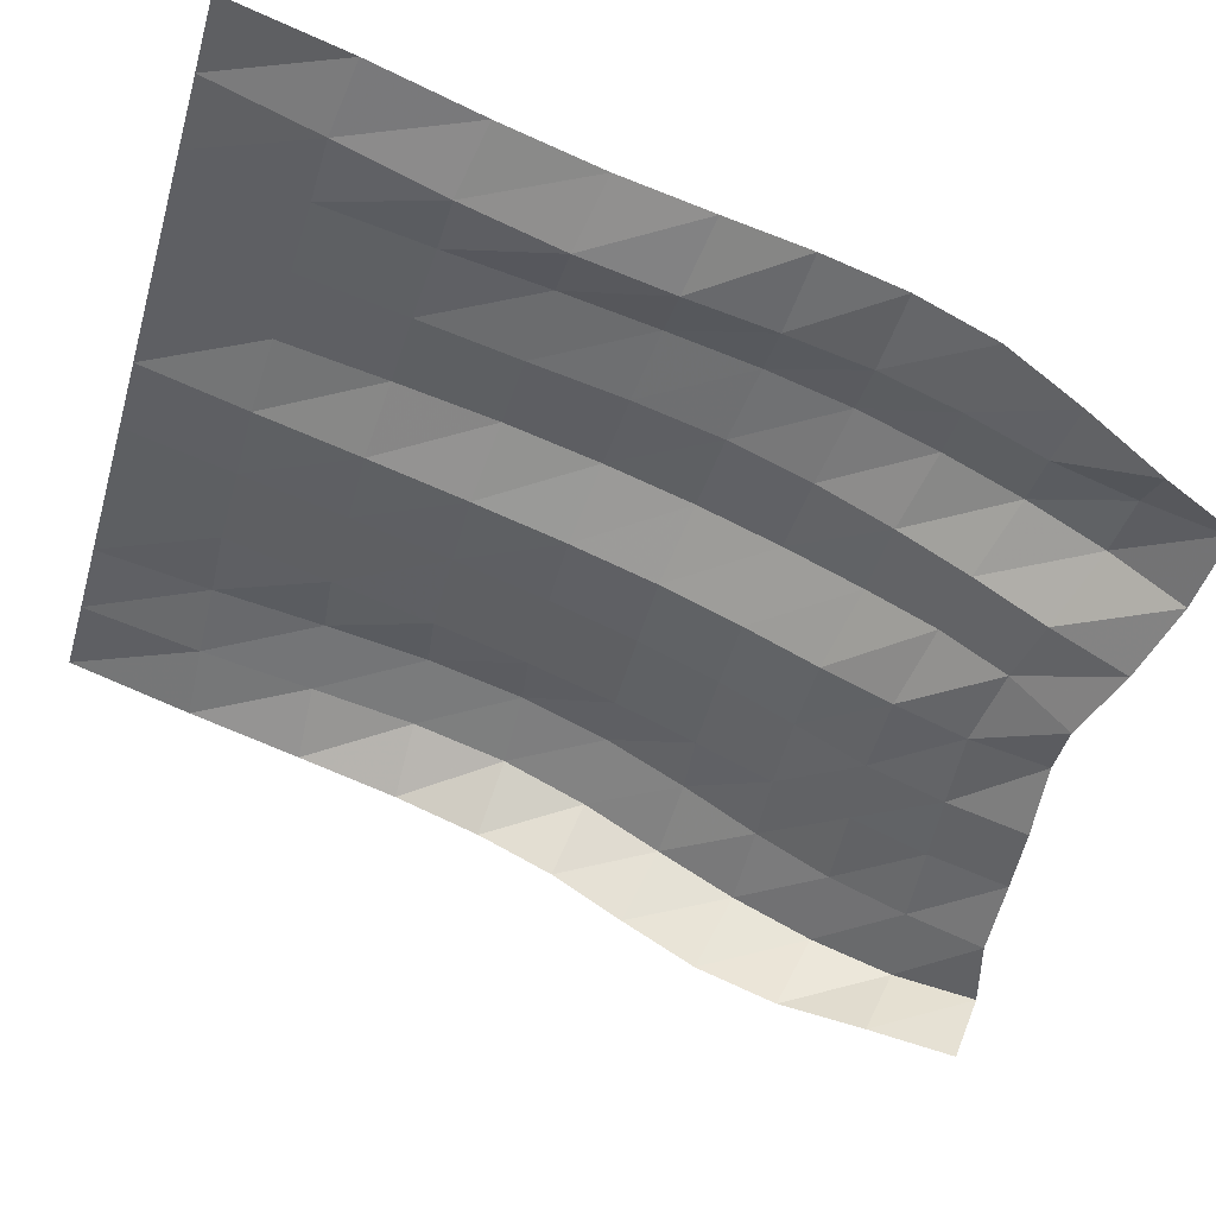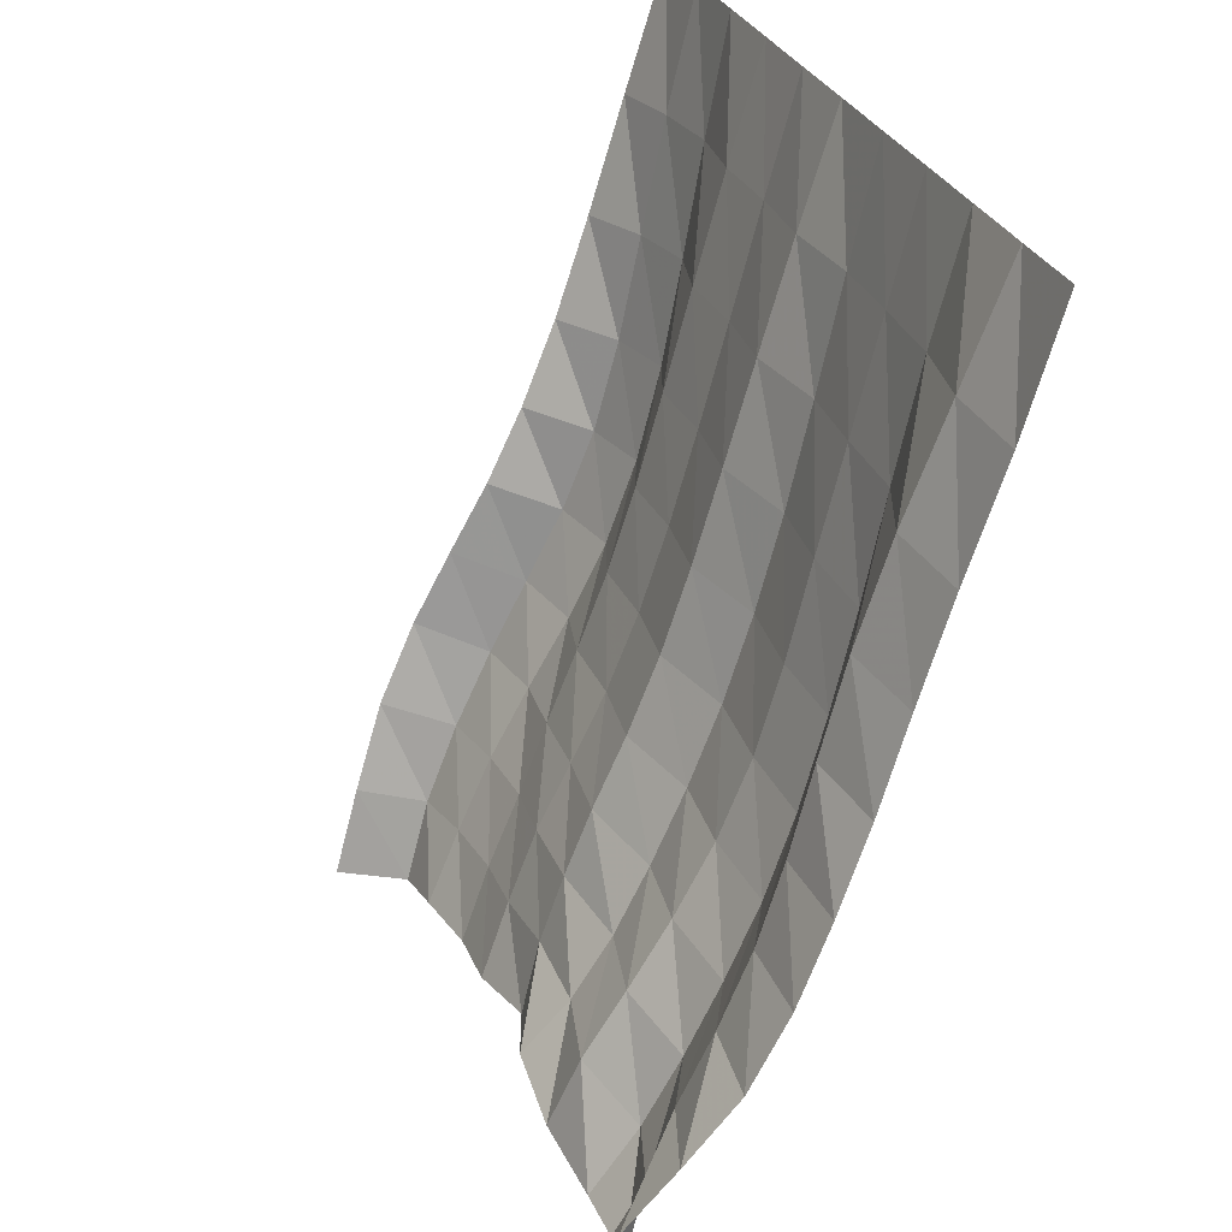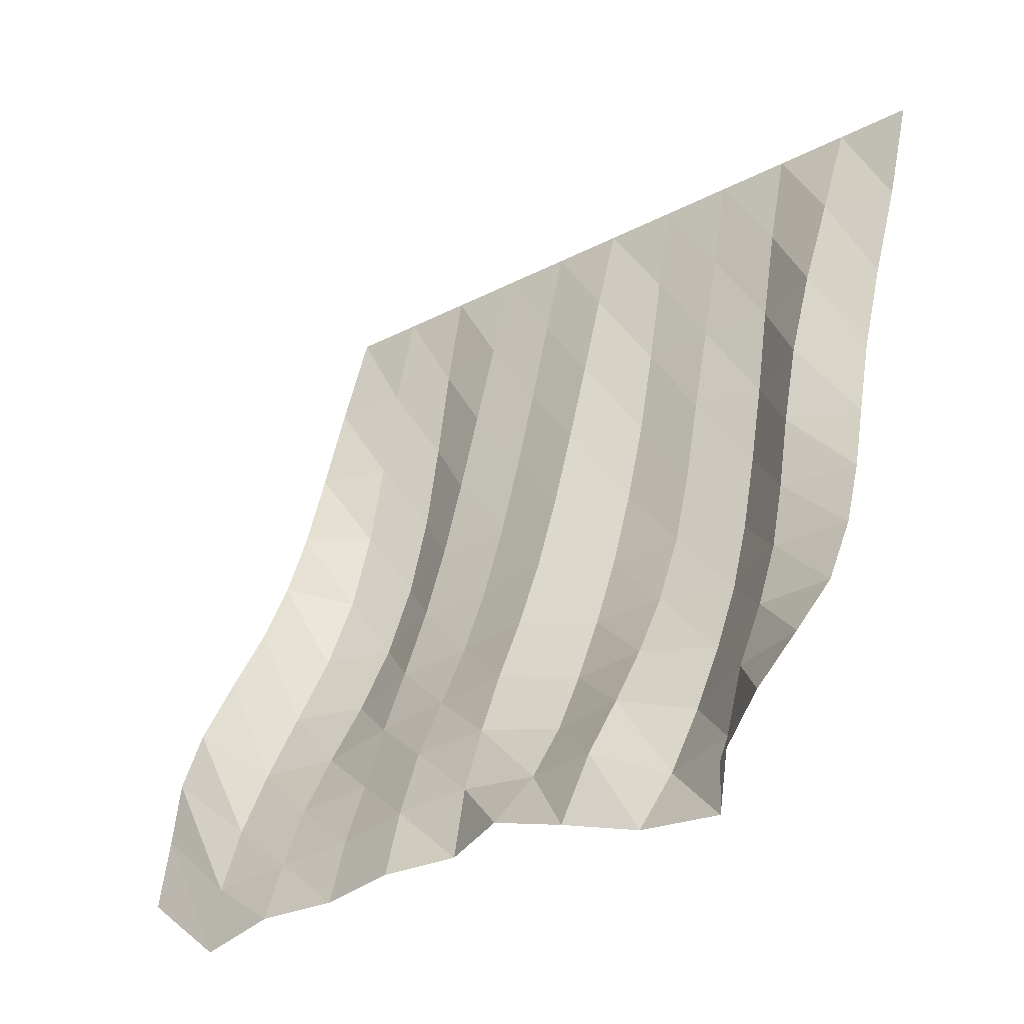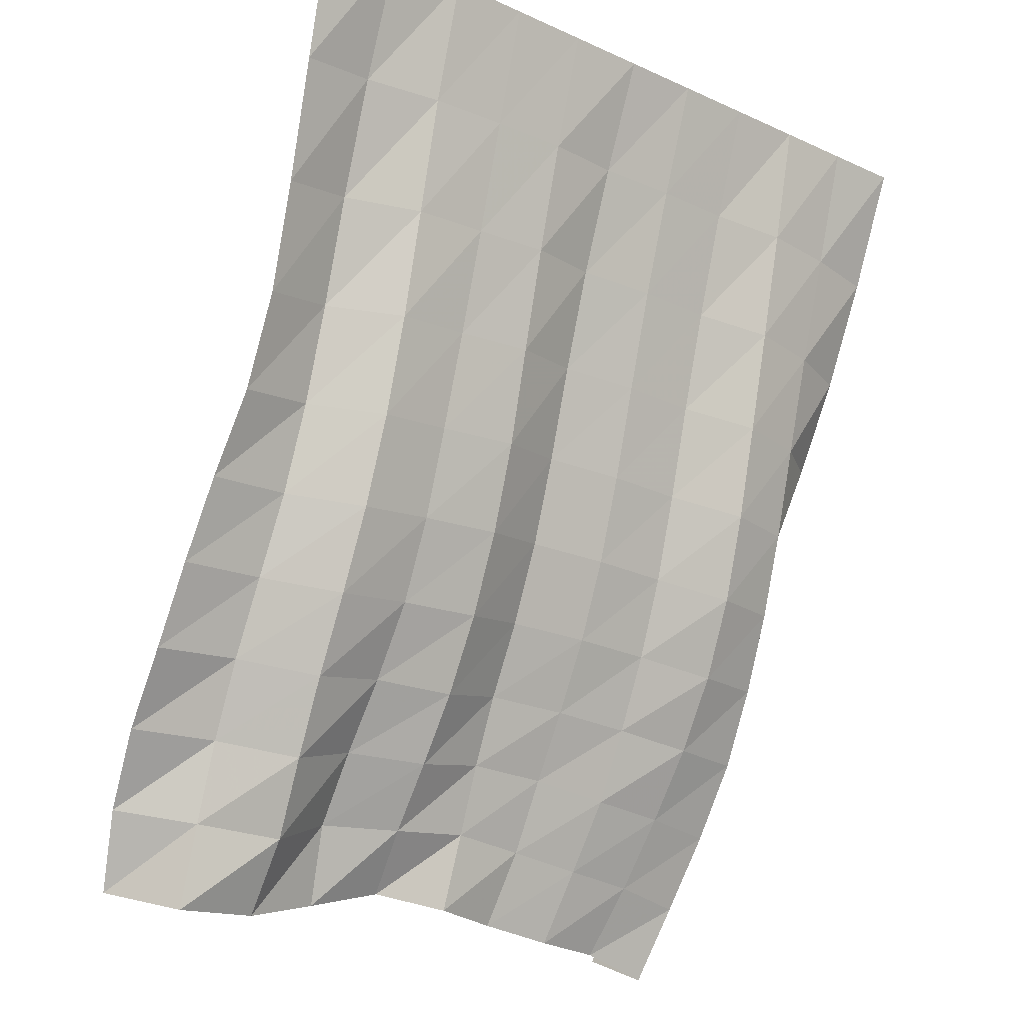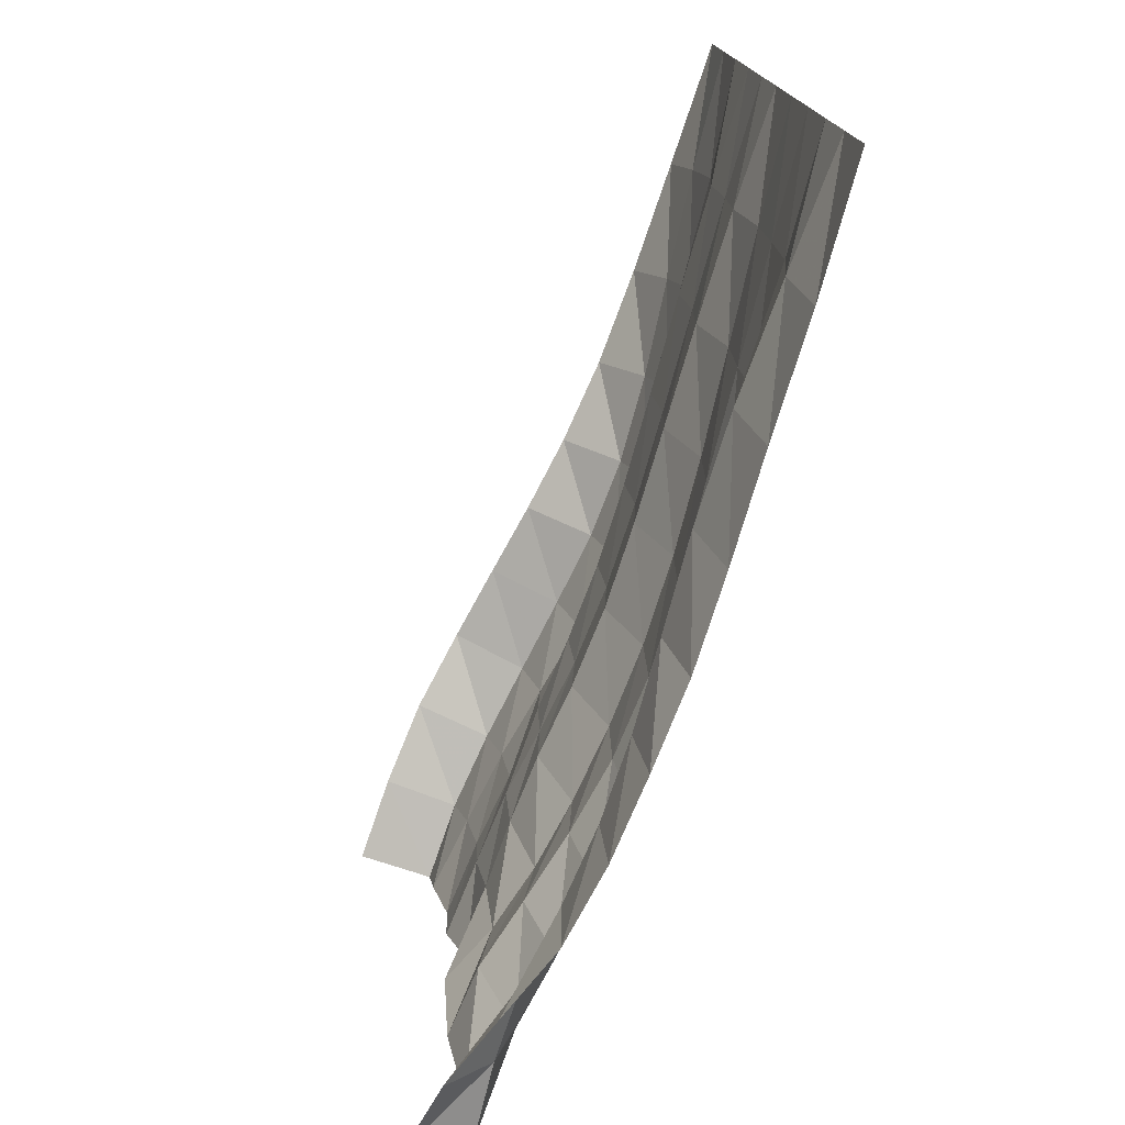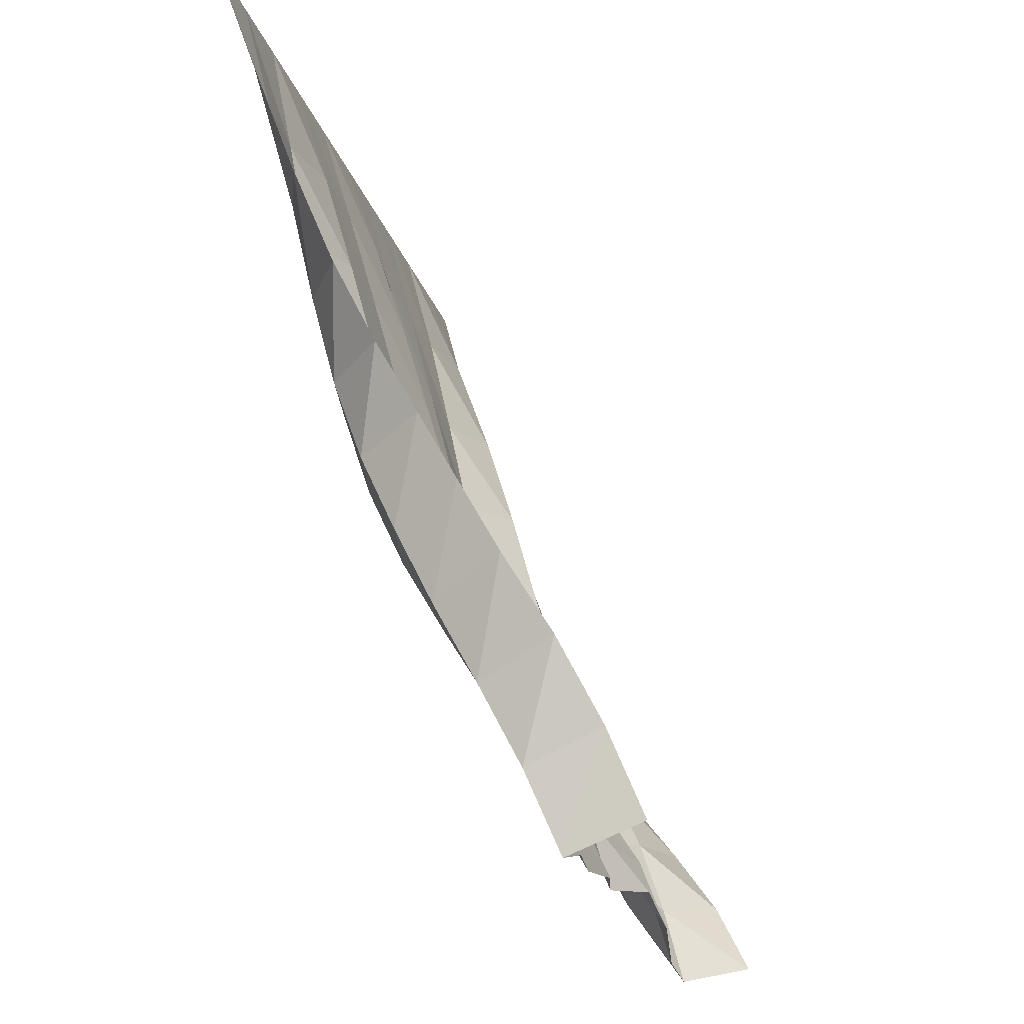
<metadata>
{"format":"obj","ext":"obj","renderer":"f3d","projection":"perspective","resolution":1024,"background":"white","views":[{"elev":-46.6,"azim":74.0,"up":"+Y"},{"elev":30.6,"azim":69.9,"up":"+Z"},{"elev":-27.3,"azim":39.0,"up":"+Z"},{"elev":-19.1,"azim":139.4,"up":"+Z"},{"elev":16.9,"azim":84.8,"up":"+Z"},{"elev":-22.6,"azim":-75.0,"up":"+Z"}]}
</metadata>
<code>
v  2.4e-05  6  -0.001149
v  0.5  5.999  -0.001805
v  1  6  -0.001676
v  1.5  5.999  -0.001581
v  2  6  -0.001548
v  2.5  5.999  -0.001515
v  3  6  -0.001538
v  3.5  6  -0.001583
v  4  6  -0.001639
v  4.5  5.999  -0.001719
v  5  6  -0.001138
v  0.04033  5.727  -0.7904
v  0.5172  5.807  -0.7639
v  1.01  5.851  -0.7464
v  1.513  5.781  -0.7178
v  2.021  5.789  -0.7143
v  2.526  5.76  -0.7032
v  3.025  5.824  -0.7224
v  3.512  5.818  -0.7282
v  4.003  5.805  -0.7374
v  4.484  5.724  -0.7338
v  4.967  5.789  -0.793
v  0.1004  5.474  -1.499
v  0.5507  5.642  -1.476
v  1.031  5.719  -1.449
v  1.519  5.589  -1.394
v  2.033  5.601  -1.388
v  2.545  5.551  -1.371
v  3.038  5.667  -1.407
v  3.518  5.645  -1.416
v  4.003  5.651  -1.439
v  4.454  5.474  -1.424
v  4.923  5.579  -1.508
v  0.1732  5.231  -2.115
v  0.5706  5.496  -2.126
v  1.046  5.587  -2.101
v  1.517  5.416  -2.027
v  2.033  5.428  -2.017
v  2.548  5.366  -1.996
v  3.041  5.519  -2.049
v  3.526  5.479  -2.057
v  4.009  5.515  -2.094
v  4.433  5.275  -2.068
v  4.899  5.395  -2.152
v  0.2459  4.982  -2.635
v  0.5619  5.339  -2.712
v  1.036  5.438  -2.699
v  1.506  5.255  -2.615
v  2.025  5.263  -2.602
v  2.541  5.196  -2.577
v  3.029  5.368  -2.64
v  3.54  5.326  -2.651
v  4.02  5.367  -2.693
v  4.439  5.115  -2.657
v  4.926  5.208  -2.719
v  0.2913  4.732  -3.097
v  0.5235  5.144  -3.237
v  1.006  5.253  -3.244
v  1.49  5.087  -3.156
v  2.015  5.089  -3.139
v  2.534  5.022  -3.111
v  3.022  5.197  -3.184
v  3.544  5.166  -3.195
v  4.039  5.205  -3.243
v  4.468  4.961  -3.194
v  4.987  4.994  -3.215
v  0.268  4.487  -3.547
v  0.4757  4.916  -3.726
v  0.9747  5.021  -3.738
v  1.48  4.898  -3.654
v  2.01  4.891  -3.632
v  2.533  4.823  -3.603
v  3.023  4.999  -3.685
v  3.543  4.961  -3.69
v  4.056  5.019  -3.746
v  4.502  4.784  -3.685
v  5.023  4.781  -3.694
v  0.2623  4.234  -4.011
v  0.4525  4.676  -4.207
v  0.9632  4.758  -4.192
v  1.483  4.701  -4.124
v  2.009  4.67  -4.08
v  2.537  4.613  -4.051
v  3.034  4.779  -4.151
v  3.554  4.711  -4.133
v  4.059  4.809  -4.217
v  4.513  4.582  -4.144
v  5.022  4.531  -4.157
v  0.3875  3.961  -4.478
v  0.4882  4.425  -4.684
v  0.9911  4.493  -4.632
v  1.507  4.51  -4.582
v  2.012  4.452  -4.501
v  2.537  4.441  -4.474
v  3.054  4.552  -4.56
v  3.564  4.445  -4.546
v  4.04  4.594  -4.676
v  4.495  4.37  -4.602
v  4.977  4.209  -4.576
v  0.5798  3.729  -4.96
v  0.5722  4.191  -5.16
v  1.061  4.25  -5.077
v  1.561  4.287  -5.028
v  2.04  4.258  -4.954
v  2.535  4.287  -4.904
v  3.055  4.296  -4.945
v  3.556  4.18  -4.957
v  4.003  4.365  -5.13
v  4.492  4.211  -5.078
v  4.893  3.909  -5
v  0.7089  3.537  -5.461
v  0.7041  4.002  -5.638
v  1.162  4.009  -5.51
v  1.64  4.081  -5.484
v  2.114  4.056  -5.415
v  2.566  4.158  -5.377
v  2.998  4.005  -5.3
v  3.494  3.995  -5.427
v  3.984  4.066  -5.549
v  4.506  4.087  -5.572
v  4.788  3.681  -5.45
f 1 2 13
f 1 13 12
f 2 3 14
f 2 14 13
f 3 4 15
f 3 15 14
f 4 5 16
f 4 16 15
f 5 6 17
f 5 17 16
f 6 7 18
f 6 18 17
f 7 8 19
f 7 19 18
f 8 9 20
f 8 20 19
f 9 10 21
f 9 21 20
f 10 11 22
f 10 22 21
f 12 13 24
f 12 24 23
f 13 14 25
f 13 25 24
f 14 15 26
f 14 26 25
f 15 16 27
f 15 27 26
f 16 17 28
f 16 28 27
f 17 18 29
f 17 29 28
f 18 19 30
f 18 30 29
f 19 20 31
f 19 31 30
f 20 21 32
f 20 32 31
f 21 22 33
f 21 33 32
f 23 24 35
f 23 35 34
f 24 25 36
f 24 36 35
f 25 26 37
f 25 37 36
f 26 27 38
f 26 38 37
f 27 28 39
f 27 39 38
f 28 29 40
f 28 40 39
f 29 30 41
f 29 41 40
f 30 31 42
f 30 42 41
f 31 32 43
f 31 43 42
f 32 33 44
f 32 44 43
f 34 35 46
f 34 46 45
f 35 36 47
f 35 47 46
f 36 37 48
f 36 48 47
f 37 38 49
f 37 49 48
f 38 39 50
f 38 50 49
f 39 40 51
f 39 51 50
f 40 41 52
f 40 52 51
f 41 42 53
f 41 53 52
f 42 43 54
f 42 54 53
f 43 44 55
f 43 55 54
f 45 46 57
f 45 57 56
f 46 47 58
f 46 58 57
f 47 48 59
f 47 59 58
f 48 49 60
f 48 60 59
f 49 50 61
f 49 61 60
f 50 51 62
f 50 62 61
f 51 52 63
f 51 63 62
f 52 53 64
f 52 64 63
f 53 54 65
f 53 65 64
f 54 55 66
f 54 66 65
f 56 57 68
f 56 68 67
f 57 58 69
f 57 69 68
f 58 59 70
f 58 70 69
f 59 60 71
f 59 71 70
f 60 61 72
f 60 72 71
f 61 62 73
f 61 73 72
f 62 63 74
f 62 74 73
f 63 64 75
f 63 75 74
f 64 65 76
f 64 76 75
f 65 66 77
f 65 77 76
f 67 68 79
f 67 79 78
f 68 69 80
f 68 80 79
f 69 70 81
f 69 81 80
f 70 71 82
f 70 82 81
f 71 72 83
f 71 83 82
f 72 73 84
f 72 84 83
f 73 74 85
f 73 85 84
f 74 75 86
f 74 86 85
f 75 76 87
f 75 87 86
f 76 77 88
f 76 88 87
f 78 79 90
f 78 90 89
f 79 80 91
f 79 91 90
f 80 81 92
f 80 92 91
f 81 82 93
f 81 93 92
f 82 83 94
f 82 94 93
f 83 84 95
f 83 95 94
f 84 85 96
f 84 96 95
f 85 86 97
f 85 97 96
f 86 87 98
f 86 98 97
f 87 88 99
f 87 99 98
f 89 90 101
f 89 101 100
f 90 91 102
f 90 102 101
f 91 92 103
f 91 103 102
f 92 93 104
f 92 104 103
f 93 94 105
f 93 105 104
f 94 95 106
f 94 106 105
f 95 96 107
f 95 107 106
f 96 97 108
f 96 108 107
f 97 98 109
f 97 109 108
f 98 99 110
f 98 110 109
f 100 101 112
f 100 112 111
f 101 102 113
f 101 113 112
f 102 103 114
f 102 114 113
f 103 104 115
f 103 115 114
f 104 105 116
f 104 116 115
f 105 106 117
f 105 117 116
f 106 107 118
f 106 118 117
f 107 108 119
f 107 119 118
f 108 109 120
f 108 120 119
f 109 110 121
f 109 121 120

</code>
